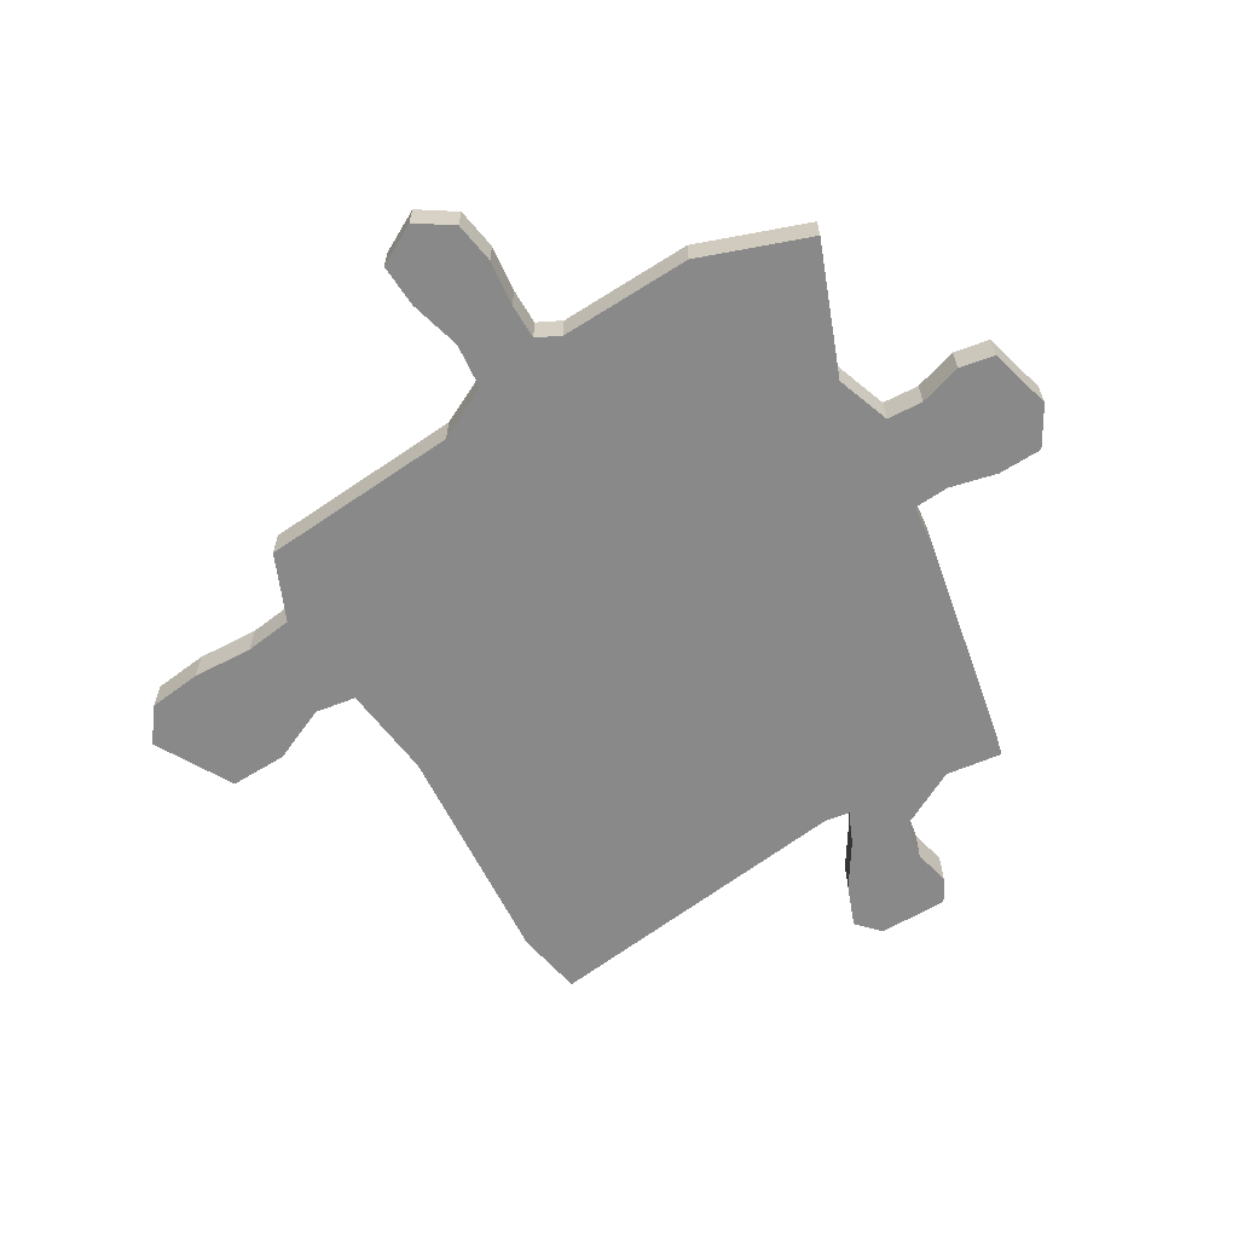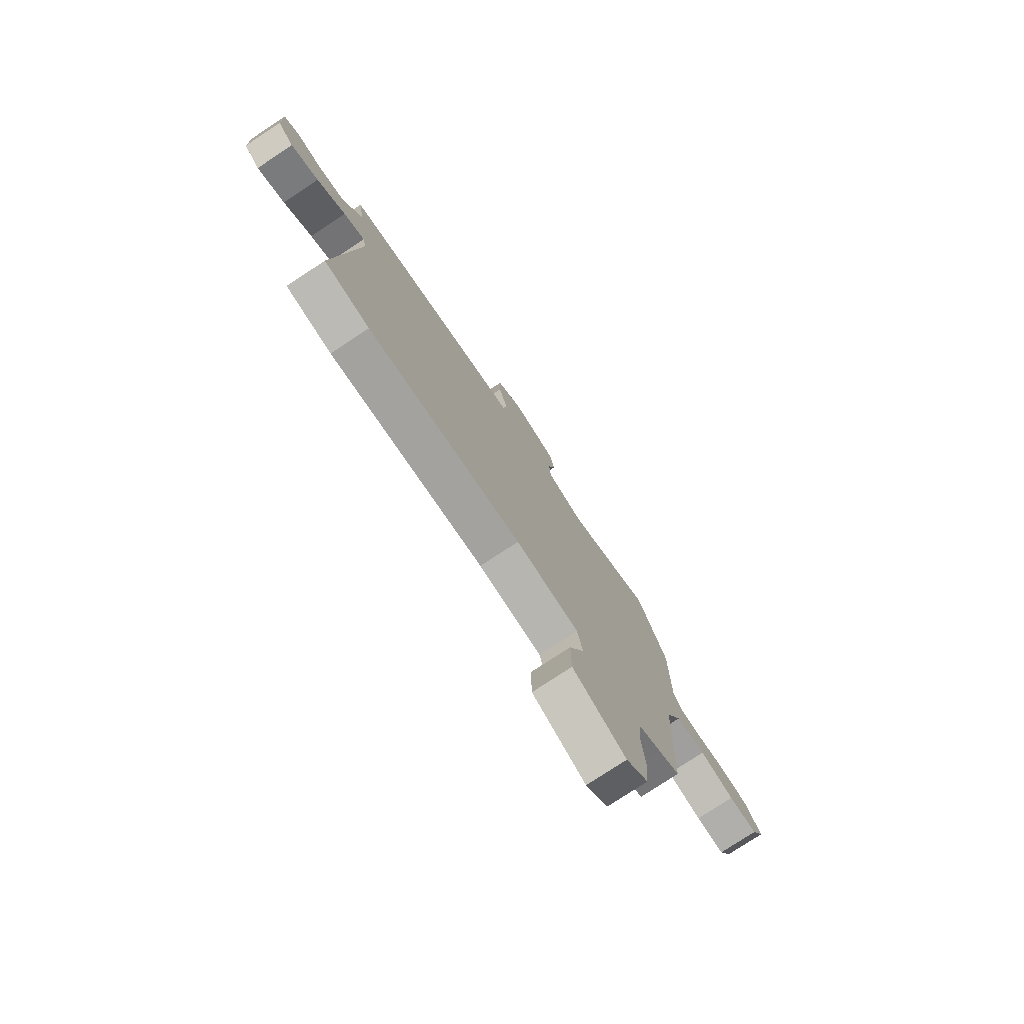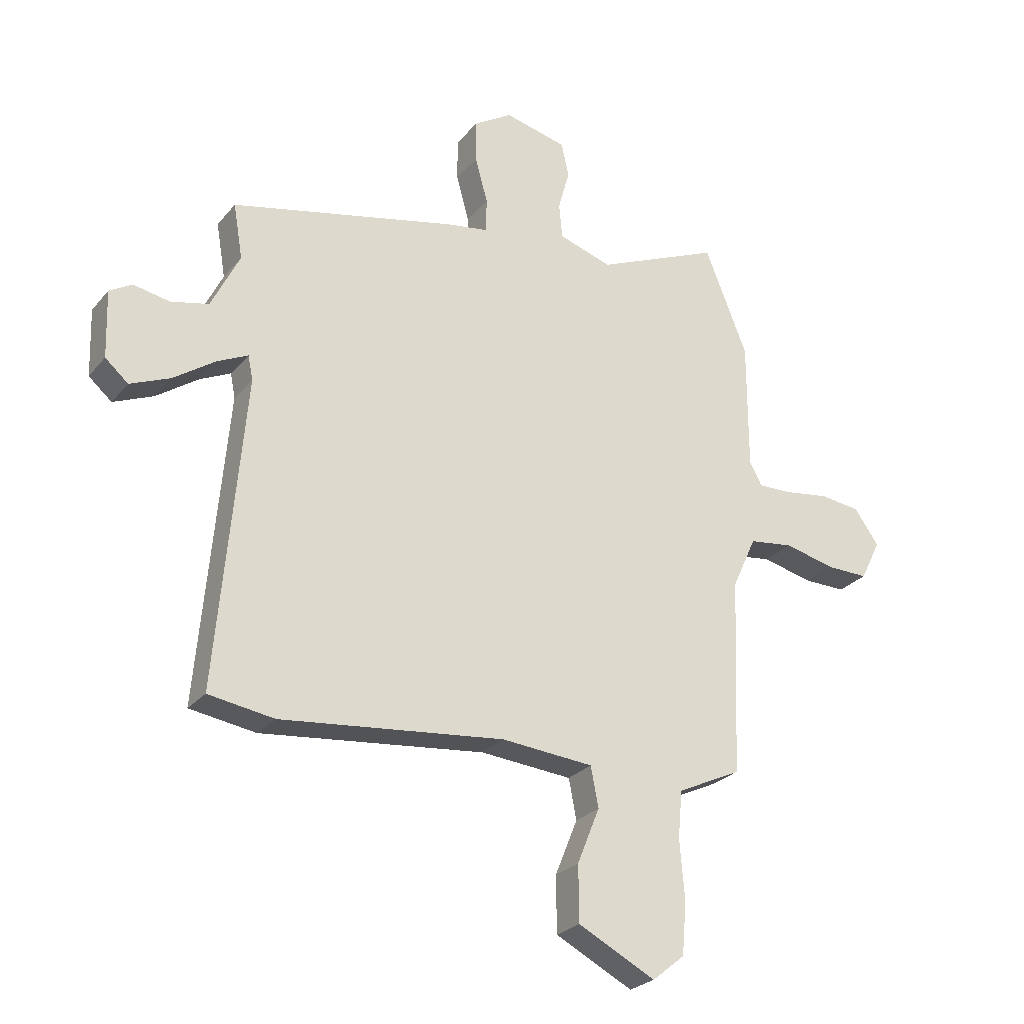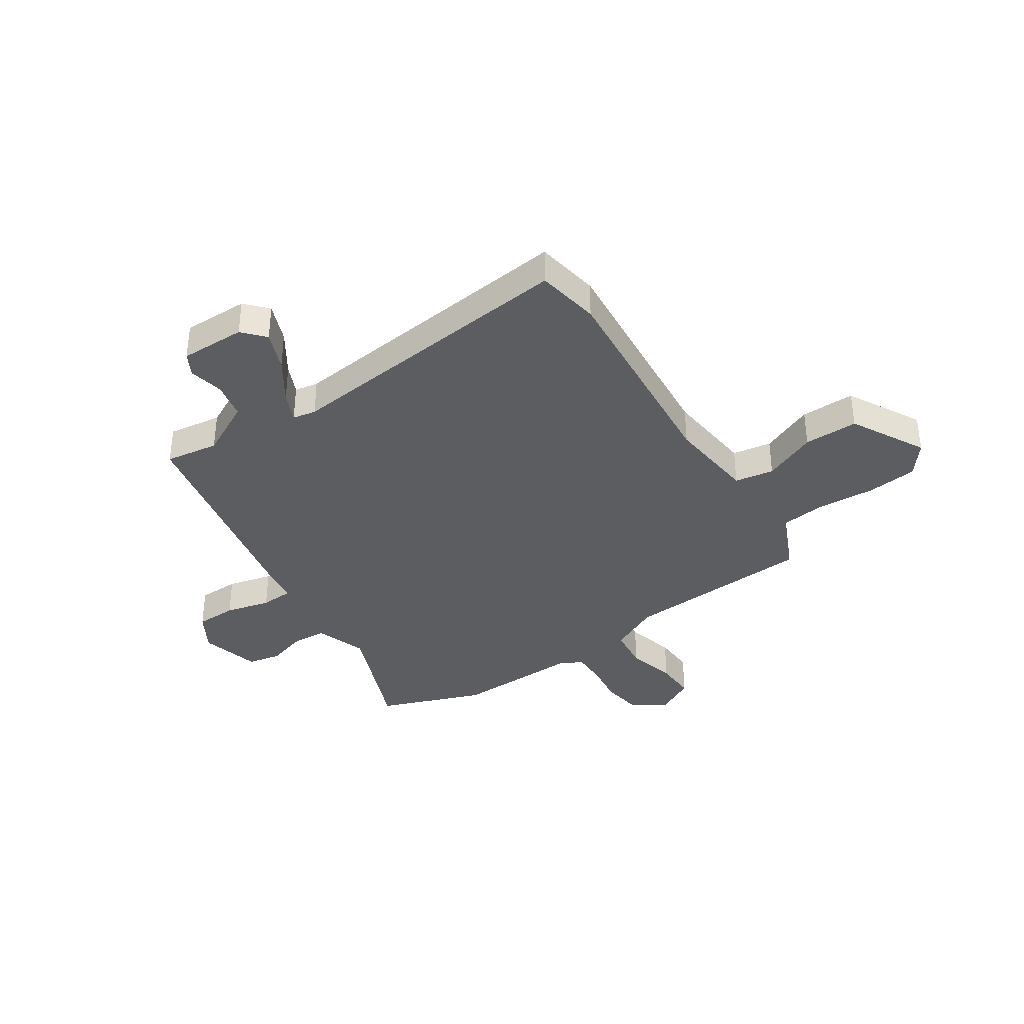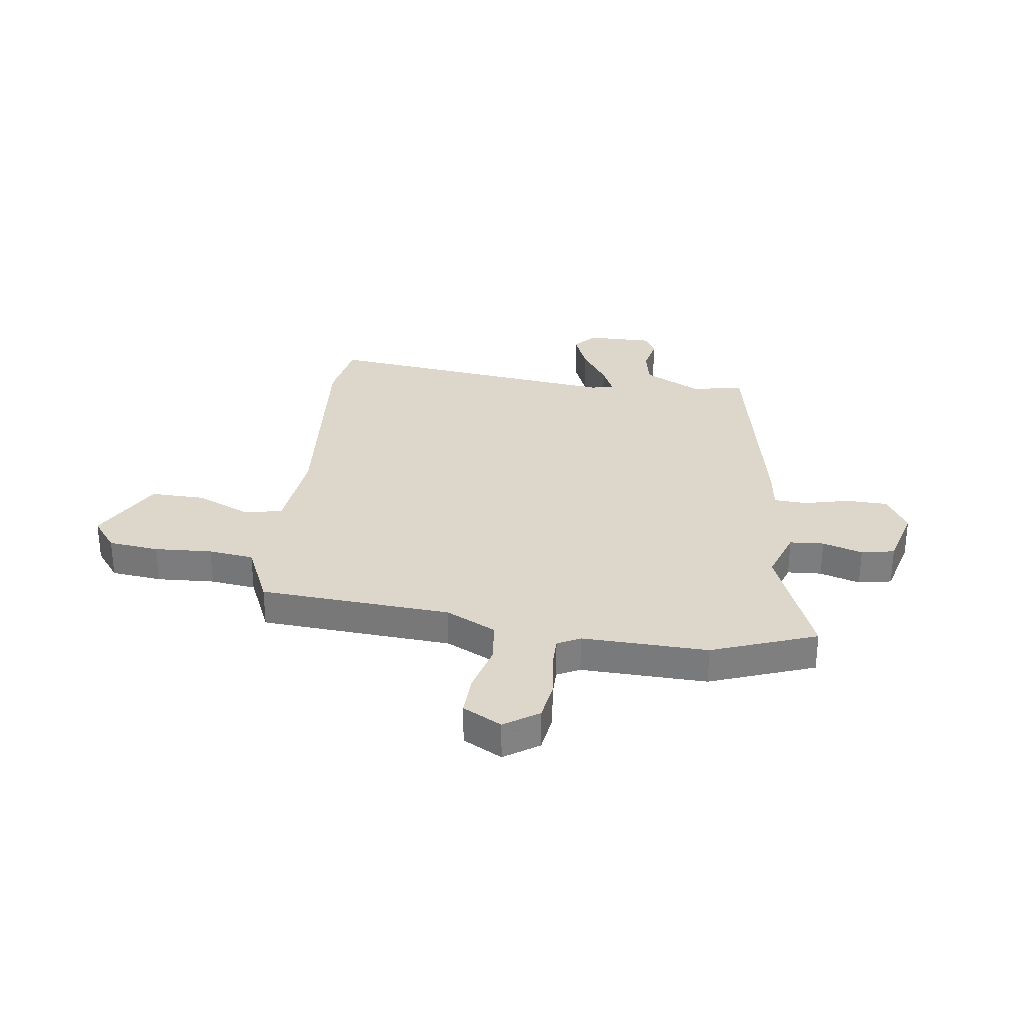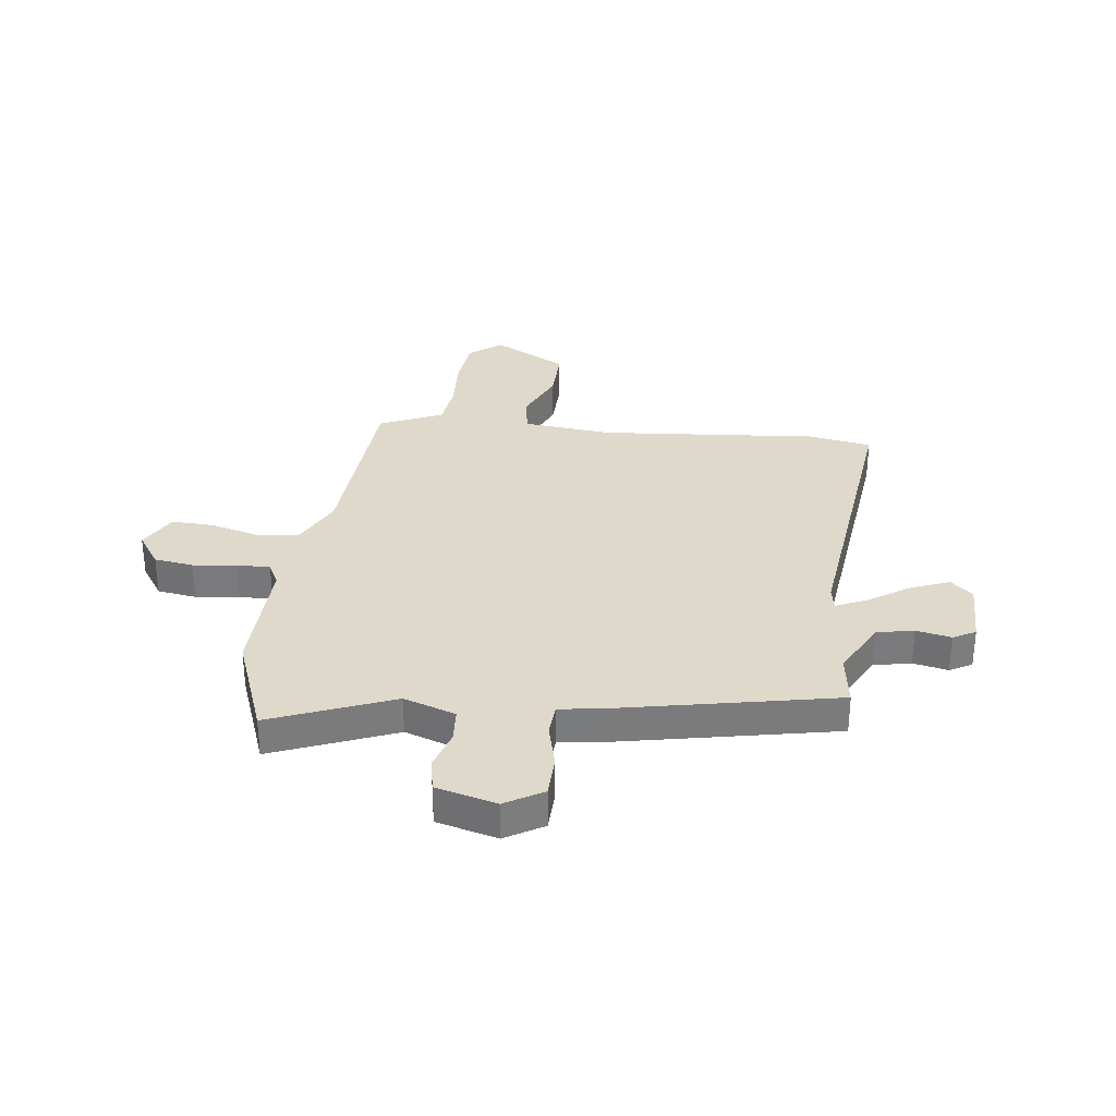
<metadata>
{"format":"obj","ext":"obj","renderer":"f3d","projection":"perspective","resolution":1024,"background":"white","views":[{"elev":-63.1,"azim":-57.3,"up":"+Y"},{"elev":-77.5,"azim":123.4,"up":"+Z"},{"elev":-26.1,"azim":149.7,"up":"+Z"},{"elev":-36.8,"azim":124.9,"up":"+Y"},{"elev":30.5,"azim":-80.7,"up":"+Y"},{"elev":31.8,"azim":8.5,"up":"+Y"}]}
</metadata>
<code>
v -0.535 0.07 0.413
v -0.457 0.07 0.607
v -0.23 0.07 0.509
v -0.132 0.07 0.54
v -0.126 0.07 0.604
v -0.147 0.07 0.68
v -0.133 0.07 0.742
v -0.019 0.07 0.769
v 0.051 0.07 0.725
v 0.051 0.07 0.647
v 0.028 0.07 0.563
v 0.03 0.07 0.501
v 0.104 0.07 0.489
v 0.519 0.07 0.394
v 0.502 0.07 0.294
v 0.554 0.07 0.188
v 0.623 0.07 0.172
v 0.689 0.07 0.184
v 0.73 0.07 0.16
v 0.726 0.07 0.037
v 0.684 0.07 0.001
v 0.611 0.07 0.032
v 0.535 0.07 0.085
v 0.479 0.07 0.112
v 0.47 0.07 0.068
v 0.52 0.07 -0.497
v 0.4 0.07 -0.515
v -0.009 0.07 -0.47
v -0.177 0.07 -0.484
v -0.191 0.07 -0.557
v -0.15 0.07 -0.658
v -0.151 0.07 -0.76
v -0.292 0.07 -0.832
v -0.351 0.07 -0.784
v -0.359 0.07 -0.689
v -0.35 0.07 -0.581
v -0.358 0.07 -0.496
v -0.416 0.07 -0.468
v -0.475 0.07 -0.44
v -0.489 0.07 -0.081
v -0.533 0.07 0.015
v -0.614 0.07 0.026
v -0.707 0.07 0.004
v -0.784 0.07 0.003
v -0.821 0.07 0.077
v -0.776 0.07 0.14
v -0.702 0.07 0.149
v -0.621 0.07 0.137
v -0.558 0.07 0.135
v -0.535 0.07 0.177
v -0.535 0 0.413
v -0.457 0 0.607
v -0.23 0 0.509
v -0.132 0 0.54
v -0.126 0 0.604
v -0.147 0 0.68
v -0.133 0 0.742
v -0.019 0 0.769
v 0.051 0 0.725
v 0.051 0 0.647
v 0.028 0 0.563
v 0.03 0 0.501
v 0.104 0 0.489
v 0.519 0 0.394
v 0.502 0 0.294
v 0.554 0 0.188
v 0.623 0 0.172
v 0.689 0 0.184
v 0.73 0 0.16
v 0.726 0 0.037
v 0.684 0 0.001
v 0.611 0 0.032
v 0.535 0 0.085
v 0.479 0 0.112
v 0.47 0 0.068
v 0.52 0 -0.497
v 0.4 0 -0.515
v -0.009 0 -0.47
v -0.177 0 -0.484
v -0.191 0 -0.557
v -0.15 0 -0.658
v -0.151 0 -0.76
v -0.292 0 -0.832
v -0.351 0 -0.784
v -0.359 0 -0.689
v -0.35 0 -0.581
v -0.358 0 -0.496
v -0.416 0 -0.468
v -0.475 0 -0.44
v -0.489 0 -0.081
v -0.533 0 0.015
v -0.614 0 0.026
v -0.707 0 0.004
v -0.784 0 0.003
v -0.821 0 0.077
v -0.776 0 0.14
v -0.702 0 0.149
v -0.621 0 0.137
v -0.558 0 0.135
v -0.535 0 0.177
f 46 47 48
f 45 46 48
f 44 45 48
f 43 44 48
f 42 43 48
f 41 42 48 49
f 40 41 49 50
f 38 39 40
f 1 2 3
f 50 1 3
f 40 50 3
f 38 40 3
f 37 38 3
f 34 35 36
f 33 34 36
f 32 33 36
f 31 32 36
f 30 31 36
f 37 3 4
f 36 37 4
f 30 36 4
f 29 30 4
f 25 26 27 28
f 29 4 5
f 28 29 5
f 25 28 5
f 24 25 5
f 21 22 23
f 20 21 23
f 19 20 23
f 18 19 23
f 17 18 23
f 16 17 23 24
f 12 13 14 15
f 12 15 16 24
f 9 10 11
f 8 9 11
f 7 8 11
f 6 7 11
f 5 6 11
f 5 11 12
f 5 12 24
f 98 97 96
f 98 96 95
f 98 95 94
f 98 94 93
f 98 93 92
f 99 98 92 91
f 100 99 91 90
f 90 89 88
f 53 52 51
f 53 51 100
f 53 100 90
f 53 90 88
f 53 88 87
f 86 85 84
f 86 84 83
f 86 83 82
f 86 82 81
f 86 81 80
f 54 53 87
f 54 87 86
f 54 86 80
f 54 80 79
f 78 77 76 75
f 55 54 79
f 55 79 78
f 55 78 75
f 55 75 74
f 73 72 71
f 73 71 70
f 73 70 69
f 73 69 68
f 73 68 67
f 74 73 67 66
f 65 64 63 62
f 74 66 65 62
f 61 60 59
f 61 59 58
f 61 58 57
f 61 57 56
f 61 56 55
f 62 61 55
f 74 62 55
f 1 51 52 2
f 2 52 53 3
f 3 53 54 4
f 4 54 55 5
f 5 55 56 6
f 6 56 57 7
f 7 57 58 8
f 8 58 59 9
f 9 59 60 10
f 10 60 61 11
f 11 61 62 12
f 12 62 63 13
f 13 63 64 14
f 14 64 65 15
f 15 65 66 16
f 16 66 67 17
f 17 67 68 18
f 18 68 69 19
f 19 69 70 20
f 20 70 71 21
f 21 71 72 22
f 22 72 73 23
f 23 73 74 24
f 24 74 75 25
f 25 75 76 26
f 26 76 77 27
f 27 77 78 28
f 28 78 79 29
f 29 79 80 30
f 30 80 81 31
f 31 81 82 32
f 32 82 83 33
f 33 83 84 34
f 34 84 85 35
f 35 85 86 36
f 36 86 87 37
f 37 87 88 38
f 38 88 89 39
f 39 89 90 40
f 40 90 91 41
f 41 91 92 42
f 42 92 93 43
f 43 93 94 44
f 44 94 95 45
f 45 95 96 46
f 46 96 97 47
f 47 97 98 48
f 48 98 99 49
f 49 99 100 50
f 50 100 51 1

</code>
